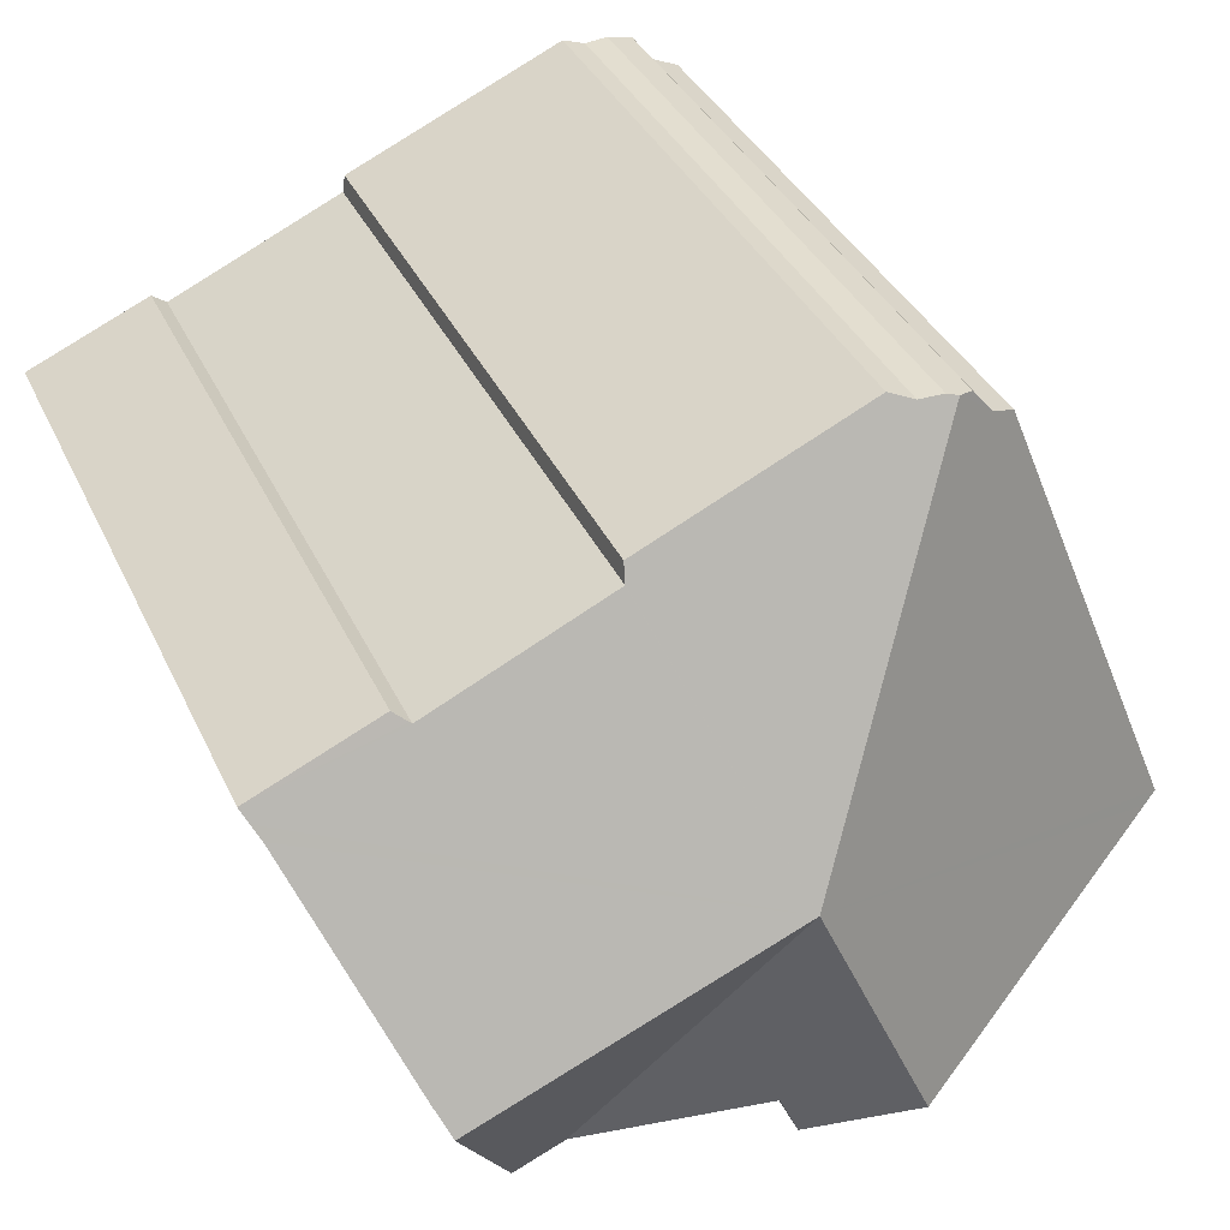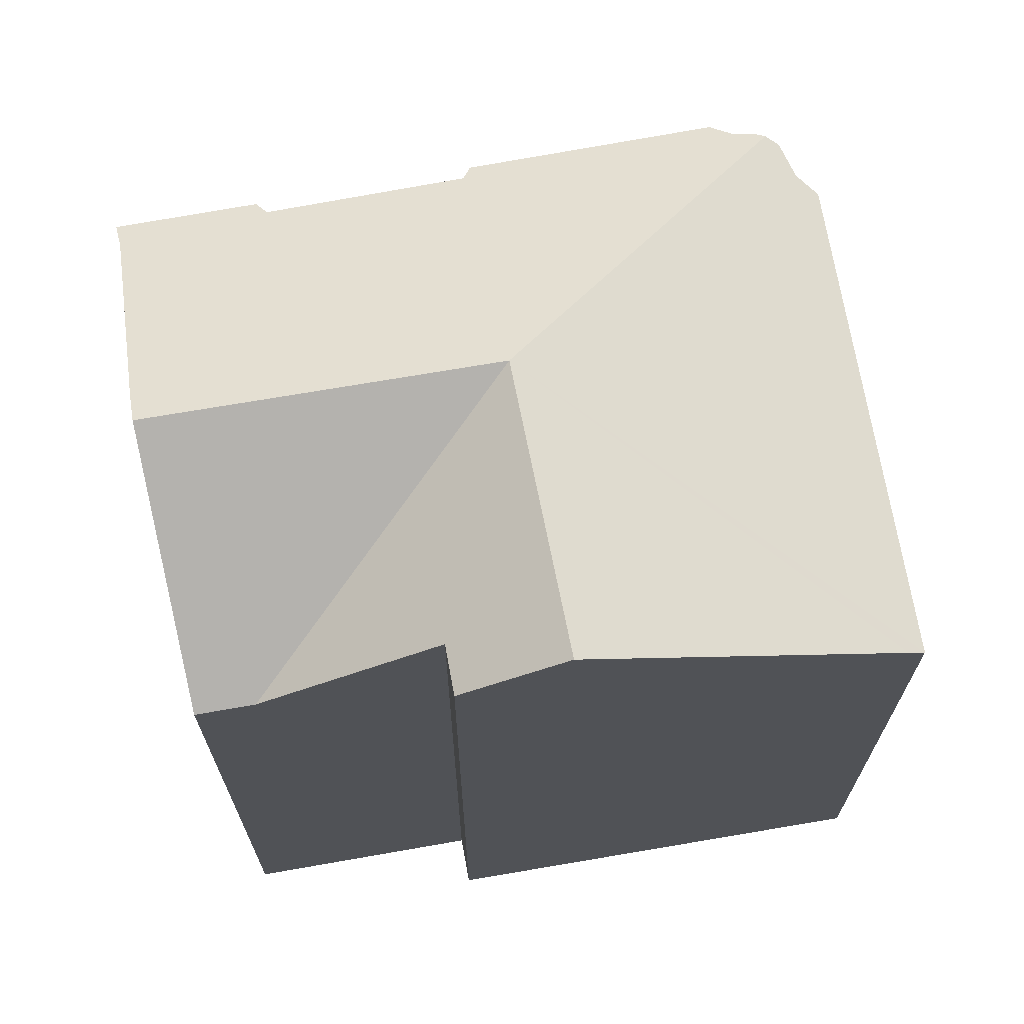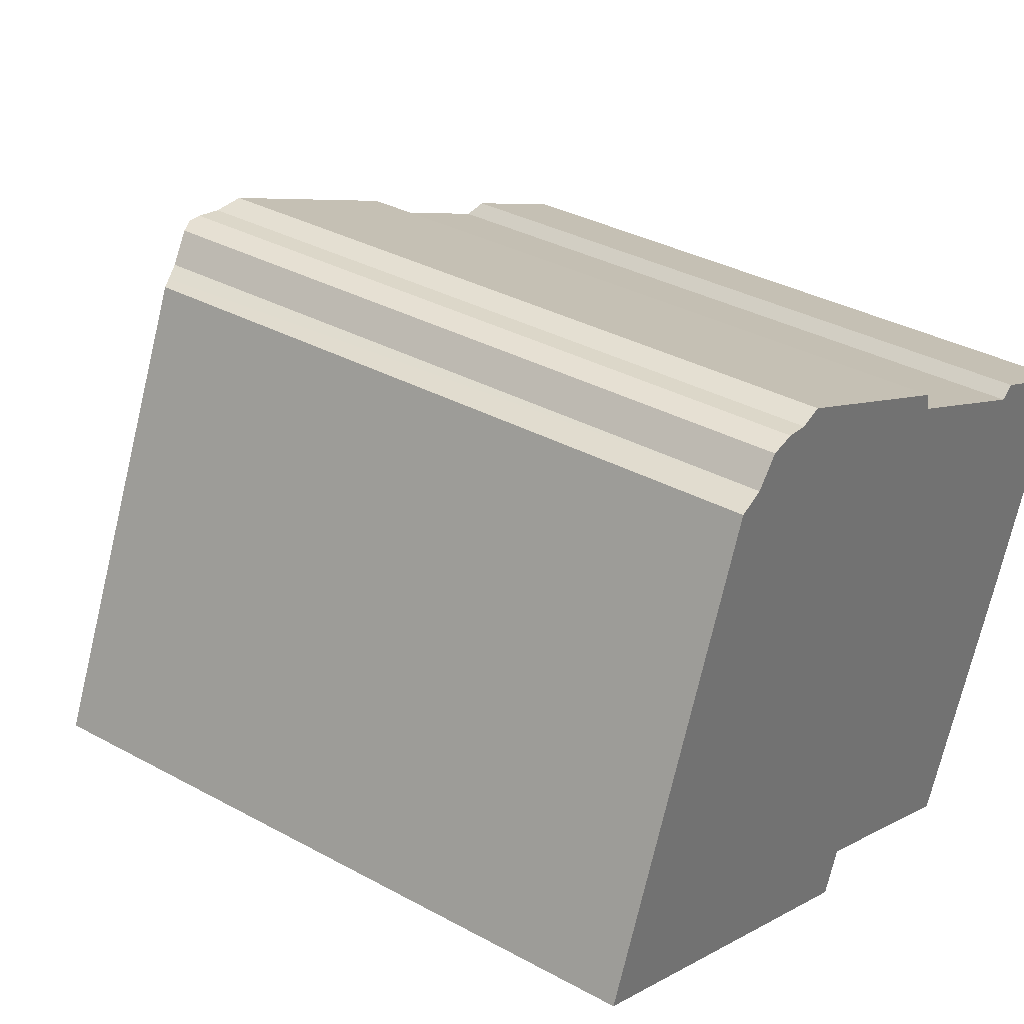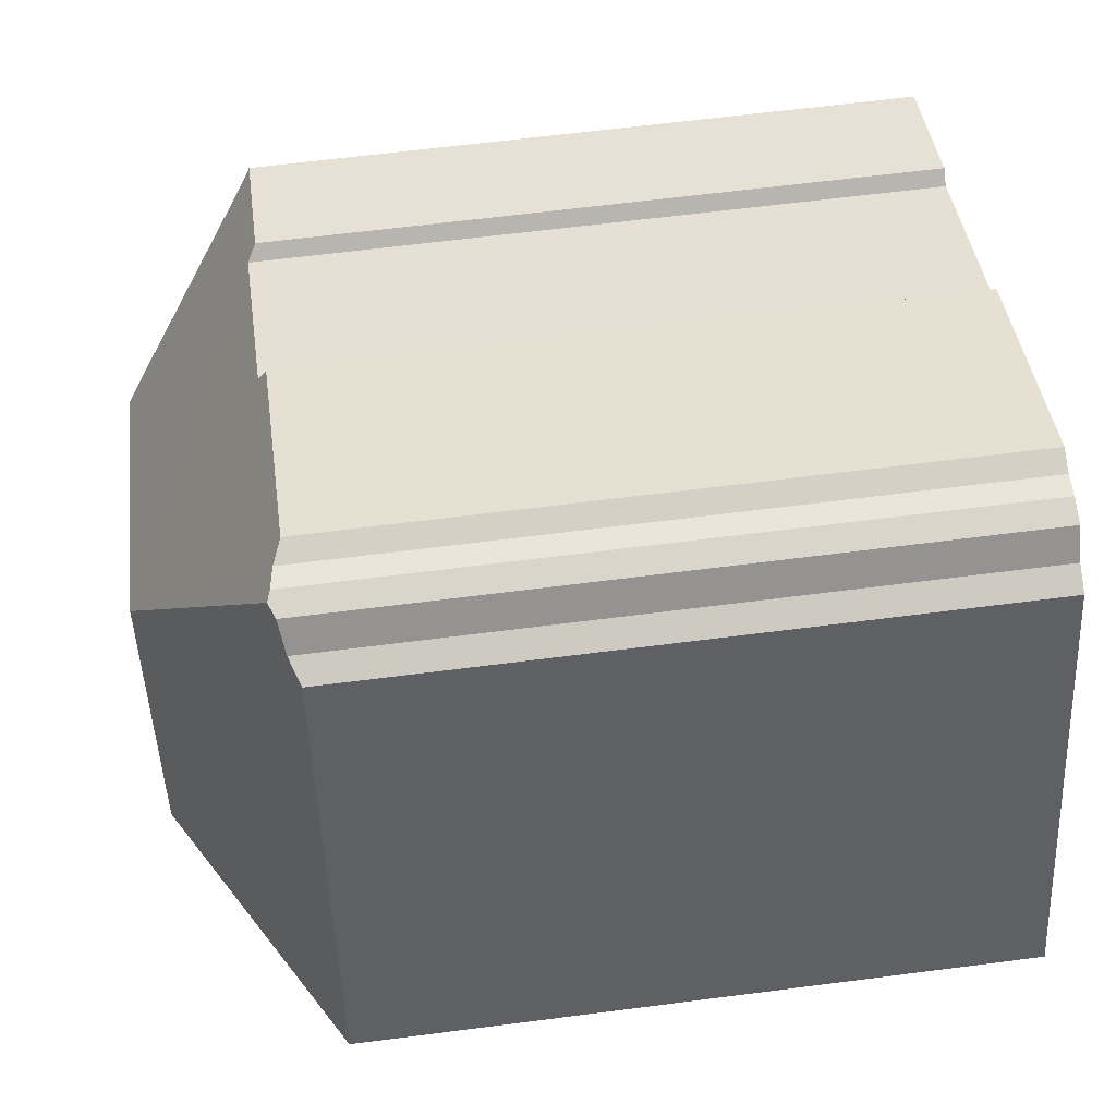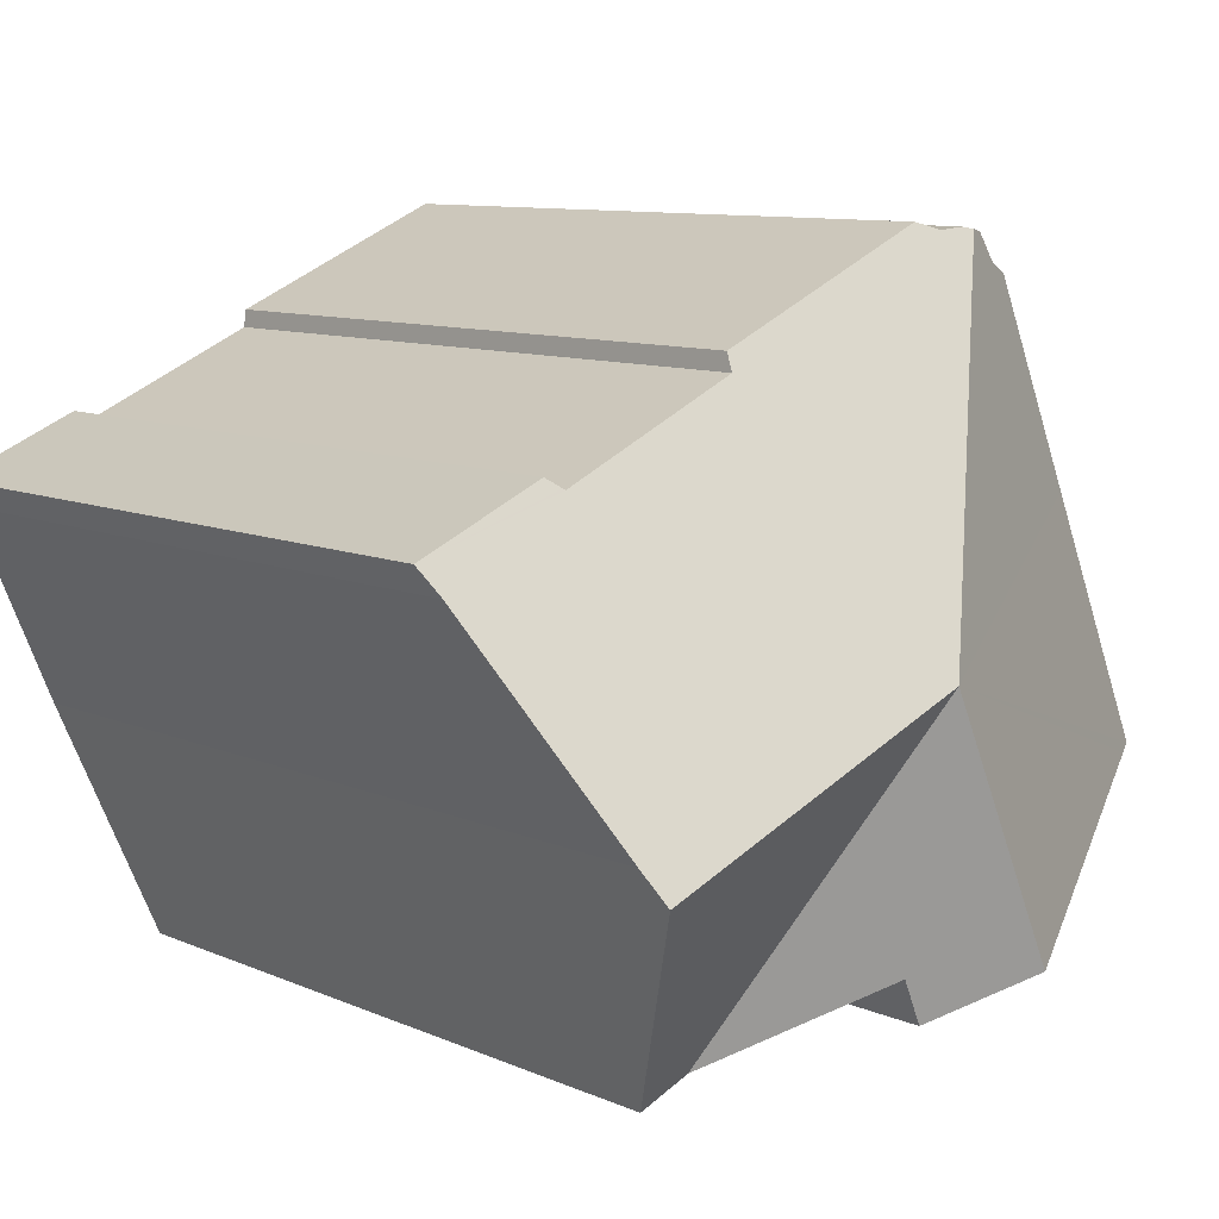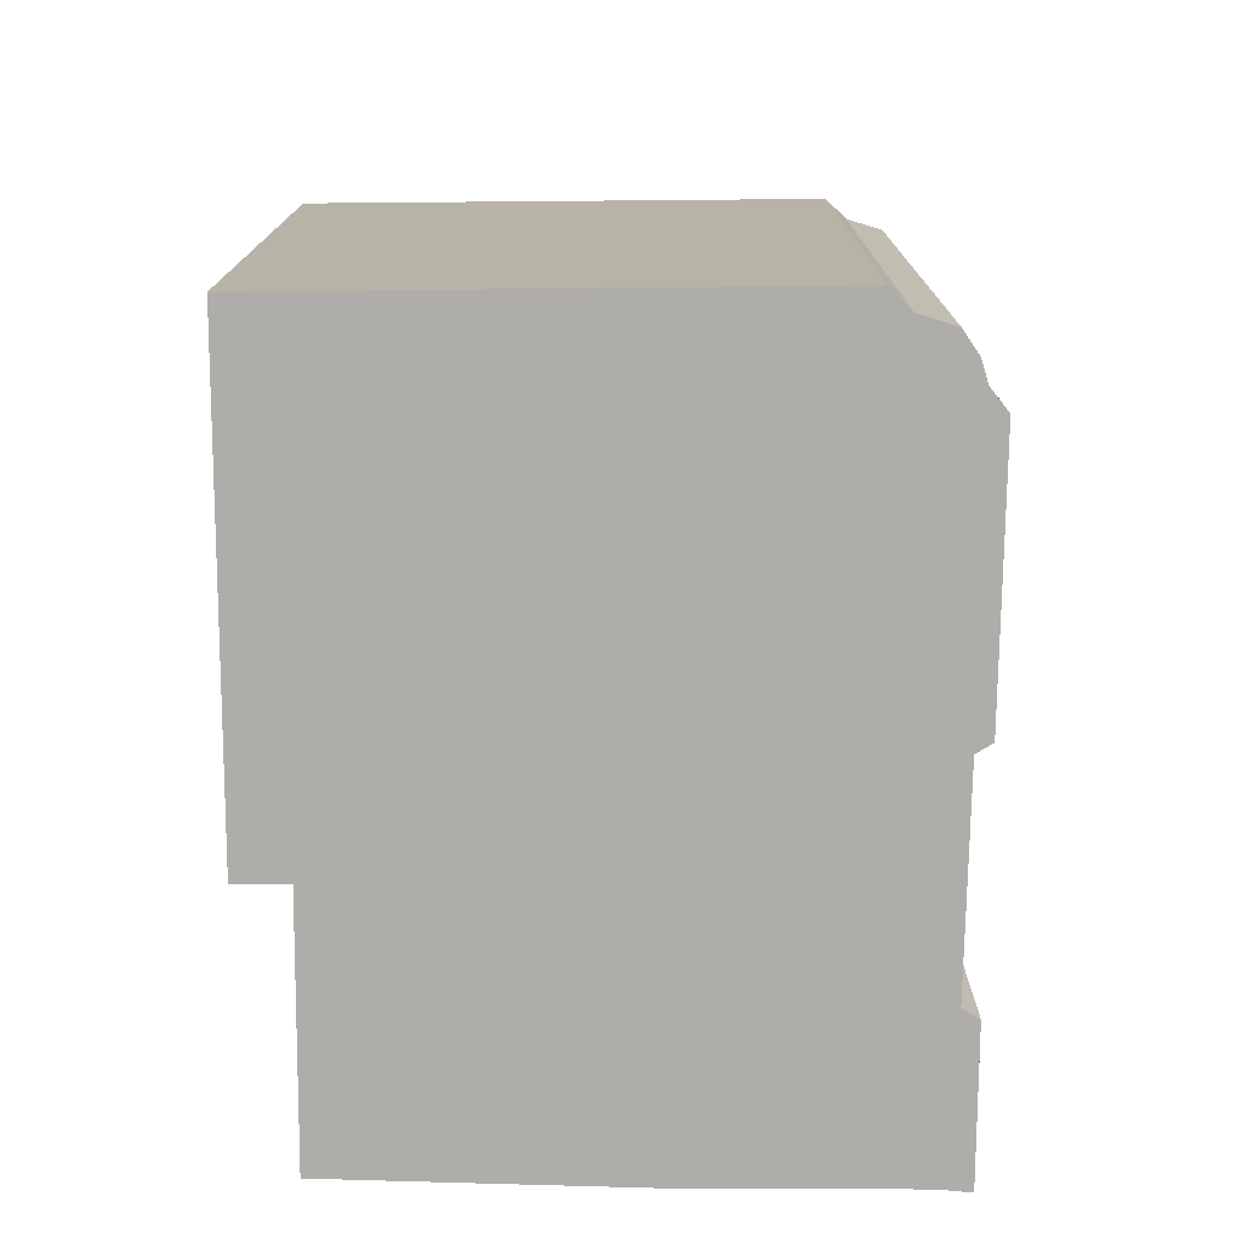
<metadata>
{"format":"obj","ext":"obj","renderer":"f3d","projection":"perspective","resolution":1024,"background":"white","views":[{"elev":36.3,"azim":157.4,"up":"+Z"},{"elev":70.3,"azim":-167.4,"up":"+Y"},{"elev":34.6,"azim":-53.8,"up":"+Z"},{"elev":63.7,"azim":-97.4,"up":"+Z"},{"elev":9.5,"azim":138.7,"up":"+Z"},{"elev":-77.1,"azim":-67.4,"up":"+Y"}]}
</metadata>
<code>
v  15.46 18.66 -4.994
v  19.38 22.36 0.101
v  16.83 18.66 -5.563
v  11.15 22.36 3.492
v  11.17 20.98 -3.213
v  10.68 20.98 -4.376
v  8.124 22.36 -3.329
v  0.406 18.18 -0.166
v  0 17.96 1.1e-15
v  2.623 17.84 6.488
v  6.407 18.29 12.82
v  5.421 18 12.03
v  5 17.84 11.85
v  4.748 17.75 11.75
v  6.018 18.13 12.74
v  13.76 17.94 10.43
v  7.294 18.09 12.81
v  7.896 17.85 13.01
v  22.27 18.06 6.711
v  18.59 18.23 7.914
v  18.92 18.02 8.152
v  18.54 18.26 7.877
v  6.69 18.2 12.88
v  13.82 18.17 9.994
v  13.82 18.18 9.977
v  22.09 18.28 6.381
v  21.91 18.51 6.035
v  19.74 21.83 0.904
v  5.421 -7.366e-16 12.03
v  4.748 -7.192e-16 11.75
v  5 -7.257e-16 11.85
v  6.018 -7.804e-16 12.74
v  18.54 -4.823e-16 7.877
v  18.92 -4.992e-16 8.152
v  18.59 -4.846e-16 7.914
v  6.69 -7.885e-16 12.88
v  6.407 -7.851e-16 12.82
v  7.294 -7.847e-16 12.81
v  7.896 -7.964e-16 13.01
v  13.76 -6.385e-16 10.43
v  13.82 -6.109e-16 9.977
v  22.27 -4.109e-16 6.711
v  13.82 -6.12e-16 9.994
v  21.91 -3.695e-16 6.035
v  22.09 -3.907e-16 6.381
v  19.74 -5.535e-17 0.904
v  16.83 3.406e-16 -5.563
v  19.38 -6.184e-18 0.101
v  11.17 1.967e-16 -3.213
v  10.68 2.68e-16 -4.376
v  15.46 3.058e-16 -4.994
v  8.124 2.038e-16 -3.329
v  0 0 0
v  0.406 1.016e-17 -0.166
v  2.623 -3.973e-16 6.488
g defaultobject
f 1 2 3
f 2 1 4
f 1 5 4
f 6 4 5
f 7 4 6
f 8 4 7
f 4 8 9
f 4 9 10
f 4 10 11
f 11 10 12
f 12 10 13
f 13 10 14
f 11 12 15
f 16 17 18
f 19 20 21
f 20 19 22
f 17 11 23
f 11 17 4
f 4 17 16
f 4 16 24
f 4 24 25
f 4 25 22
f 4 22 19
f 4 19 26
f 4 26 27
f 4 27 28
f 4 28 2
f 13 29 12
f 29 13 14
f 29 14 30
f 29 30 31
f 12 32 15
f 32 12 29
f 33 20 22
f 20 33 21
f 21 33 34
f 34 33 35
f 15 23 11
f 23 15 36
f 36 15 32
f 36 32 37
f 36 17 23
f 17 36 38
f 38 18 17
f 18 38 39
f 18 40 16
f 40 18 39
f 25 33 22
f 33 25 41
f 21 42 19
f 42 21 34
f 16 43 24
f 43 16 40
f 24 41 25
f 41 24 43
f 26 44 27
f 44 26 19
f 44 19 42
f 44 42 45
f 27 46 28
f 46 27 44
f 28 3 2
f 3 28 46
f 3 46 47
f 47 46 48
f 49 6 5
f 6 49 50
f 47 1 3
f 1 49 5
f 49 1 47
f 49 47 51
f 50 7 6
f 7 50 8
f 8 50 9
f 9 50 52
f 9 52 53
f 53 52 54
f 53 10 9
f 10 53 14
f 14 53 30
f 30 53 55
f 54 55 53
f 55 54 52
f 55 52 50
f 55 50 49
f 55 49 51
f 55 51 47
f 55 47 48
f 55 48 30
f 30 48 46
f 30 46 44
f 30 44 31
f 31 44 29
f 29 44 32
f 32 44 37
f 37 44 36
f 36 44 38
f 38 44 41
f 38 41 39
f 41 44 33
f 33 44 35
f 35 44 34
f 34 44 45
f 34 45 42
f 41 40 39
f 40 41 43

</code>
